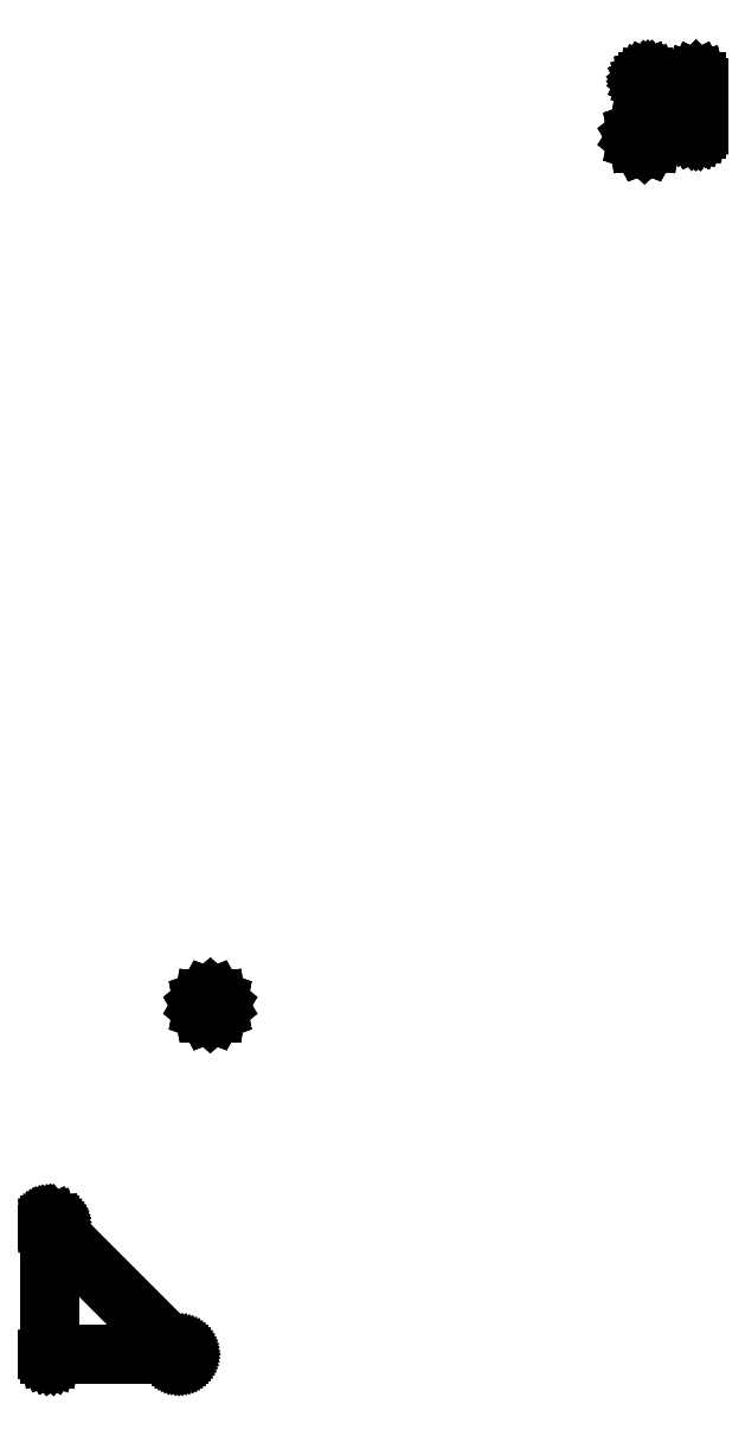
<metadata>
{"format":"dxf","ext":"dxf","renderer":"ezdxf+matplotlib","layout":"modelspace","background":"white","min_lineweight":24,"dpi":150}
</metadata>
<code>
0
SECTION
2
ENTITIES
0
LINE
8
Black
10
0.000648
20
6.785
11
0.000868
21
6.785
0
LINE
8
Black
10
0.000868
20
6.785
11
0.001484
21
6.785
0
LINE
8
Black
10
0.001484
20
6.785
11
0.002113
21
6.785
0
LINE
8
Black
10
0.002113
20
6.785
11
0.002292
21
6.784
0
LINE
8
Black
10
0.002292
20
6.784
11
0.0025
21
6.784
0
LINE
8
Black
10
0.0025
20
6.784
11
0.002998
21
6.784
0
LINE
8
Black
10
0.002998
20
6.784
11
0.003536
21
6.784
0
LINE
8
Black
10
0.003536
20
6.784
11
6.774
21
0.01354
0
LINE
8
Black
10
6.774
20
0.01354
11
6.775
21
0.01211
0
LINE
8
Black
10
6.775
20
0.01211
11
6.775
21
0.01043
0
LINE
8
Black
10
6.775
20
0.01043
11
6.775
21
0.008706
0
LINE
8
Black
10
6.775
20
0.008706
11
6.774
21
0.007132
0
LINE
8
Black
10
6.774
20
0.007132
11
6.773
21
0.005904
0
LINE
8
Black
10
6.773
20
0.005904
11
6.771
21
0.00517
0
LINE
8
Black
10
6.771
20
0.00517
11
6.77
21
0.005019
0
LINE
8
Black
10
6.77
20
0.005019
11
6.768
21
0.005469
0
LINE
8
Black
10
6.768
20
0.005469
11
6.766
21
0.006464
0
LINE
8
Black
10
6.766
20
0.006464
11
0.005
21
6.768
0
LINE
8
Black
10
0.005
20
6.768
11
0.005
21
0.005
0
LINE
8
Black
10
0.005
20
0.005
11
6.77
21
0.005
0
LINE
8
Black
10
6.77
20
0.005
11
6.772
21
0.004698
0
LINE
8
Black
10
6.772
20
0.004698
11
6.773
21
0.00383
0
LINE
8
Black
10
6.773
20
0.00383
11
6.774
21
0.0025
0
LINE
8
Black
10
6.774
20
0.0025
11
6.775
21
0.000868
0
LINE
8
Black
10
6.775
20
0.000868
11
6.775
21
-0.000868
0
LINE
8
Black
10
6.775
20
-0.000868
11
6.774
21
-0.0025
0
LINE
8
Black
10
6.774
20
-0.0025
11
6.773
21
-0.00383
0
LINE
8
Black
10
6.773
20
-0.00383
11
6.772
21
-0.004698
0
LINE
8
Black
10
6.772
20
-0.004698
11
6.77
21
-0.005
0
LINE
8
Black
10
6.77
20
-0.005
11
0
21
-0.005
0
LINE
8
Black
10
0
20
-0.005
11
-0.00043
21
-0.004924
0
LINE
8
Black
10
-0.00043
20
-0.004924
11
-0.000868
21
-0.004924
0
LINE
8
Black
10
-0.000868
20
-0.004924
11
-0.001281
21
-0.004774
0
LINE
8
Black
10
-0.001281
20
-0.004774
11
-0.00171
21
-0.004698
0
LINE
8
Black
10
-0.00171
20
-0.004698
11
-0.002087
21
-0.00448
0
LINE
8
Black
10
-0.002087
20
-0.00448
11
-0.0025
21
-0.00433
0
LINE
8
Black
10
-0.0025
20
-0.00433
11
-0.002836
21
-0.004048
0
LINE
8
Black
10
-0.002836
20
-0.004048
11
-0.003214
21
-0.00383
0
LINE
8
Black
10
-0.003214
20
-0.00383
11
-0.003495
21
-0.003495
0
LINE
8
Black
10
-0.003495
20
-0.003495
11
-0.00383
21
-0.003214
0
LINE
8
Black
10
-0.00383
20
-0.003214
11
-0.004048
21
-0.002836
0
LINE
8
Black
10
-0.004048
20
-0.002836
11
-0.00433
21
-0.0025
0
LINE
8
Black
10
-0.00433
20
-0.0025
11
-0.00448
21
-0.002087
0
LINE
8
Black
10
-0.00448
20
-0.002087
11
-0.004698
21
-0.00171
0
LINE
8
Black
10
-0.004698
20
-0.00171
11
-0.004774
21
-0.001281
0
LINE
8
Black
10
-0.004774
20
-0.001281
11
-0.004924
21
-0.000868
0
LINE
8
Black
10
-0.004924
20
-0.000868
11
-0.004924
21
-0.00043
0
LINE
8
Black
10
-0.004924
20
-0.00043
11
-0.005
21
0
0
LINE
8
Black
10
-0.005
20
0
11
-0.005
21
6.78
0
LINE
8
Black
10
-0.005
20
6.78
11
-0.004887
21
6.781
0
LINE
8
Black
10
-0.004887
20
6.781
11
-0.00483
21
6.781
0
LINE
8
Black
10
-0.00483
20
6.781
11
-0.004736
21
6.782
0
LINE
8
Black
10
-0.004736
20
6.782
11
-0.004698
21
6.782
0
LINE
8
Black
10
-0.004698
20
6.782
11
-0.004375
21
6.782
0
LINE
8
Black
10
-0.004375
20
6.782
11
-0.004096
21
6.783
0
LINE
8
Black
10
-0.004096
20
6.783
11
-0.003939
21
6.783
0
LINE
8
Black
10
-0.003939
20
6.783
11
-0.00383
21
6.783
0
LINE
8
Black
10
-0.00383
20
6.783
11
-0.003333
21
6.784
0
LINE
8
Black
10
-0.003333
20
6.784
11
-0.002868
21
6.784
0
LINE
8
Black
10
-0.002868
20
6.784
11
-0.002667
21
6.784
0
LINE
8
Black
10
-0.002667
20
6.784
11
-0.0025
21
6.784
0
LINE
8
Black
10
-0.0025
20
6.784
11
-0.00189
21
6.785
0
LINE
8
Black
10
-0.00189
20
6.785
11
-0.001294
21
6.785
0
LINE
8
Black
10
-0.001294
20
6.785
11
-0.001073
21
6.785
0
LINE
8
Black
10
-0.001073
20
6.785
11
-0.000868
21
6.785
0
LINE
8
Black
10
-0.000868
20
6.785
11
-0.000217
21
6.785
0
LINE
8
Black
10
-0.000217
20
6.785
11
0.000436
21
6.785
0
LINE
8
Black
10
0.000436
20
6.785
11
0.000648
21
6.785
0
LINE
8
Black
10
8.72
20
18.13
11
8.619
21
18.04
0
LINE
8
Black
10
8.619
20
18.04
11
8.496
21
18
0
LINE
8
Black
10
8.496
20
18
11
8.364
21
18
0
LINE
8
Black
10
8.364
20
18
11
8.241
21
18.04
0
LINE
8
Black
10
8.241
20
18.04
11
8.14
21
18.13
0
LINE
8
Black
10
8.14
20
18.13
11
8.074
21
18.24
0
LINE
8
Black
10
8.074
20
18.24
11
8.052
21
18.37
0
LINE
8
Black
10
8.052
20
18.37
11
8.074
21
18.5
0
LINE
8
Black
10
8.074
20
18.5
11
8.14
21
18.61
0
LINE
8
Black
10
8.14
20
18.61
11
8.241
21
18.7
0
LINE
8
Black
10
8.241
20
18.7
11
8.364
21
18.74
0
LINE
8
Black
10
8.364
20
18.74
11
8.496
21
18.74
0
LINE
8
Black
10
8.496
20
18.74
11
8.619
21
18.7
0
LINE
8
Black
10
8.619
20
18.7
11
8.72
21
18.61
0
LINE
8
Black
10
8.72
20
18.61
11
8.786
21
18.5
0
LINE
8
Black
10
8.786
20
18.5
11
8.808
21
18.37
0
LINE
8
Black
10
8.808
20
18.37
11
8.786
21
18.24
0
LINE
8
Black
10
8.786
20
18.24
11
8.72
21
18.13
0
LINE
8
Black
10
8.712
20
18.61
11
8.614
21
18.69
0
LINE
8
Black
10
8.614
20
18.69
11
8.494
21
18.73
0
LINE
8
Black
10
8.494
20
18.73
11
8.366
21
18.73
0
LINE
8
Black
10
8.366
20
18.73
11
8.246
21
18.69
0
LINE
8
Black
10
8.246
20
18.69
11
8.148
21
18.61
0
LINE
8
Black
10
8.148
20
18.61
11
8.084
21
18.5
0
LINE
8
Black
10
8.084
20
18.5
11
8.062
21
18.37
0
LINE
8
Black
10
8.062
20
18.37
11
8.084
21
18.24
0
LINE
8
Black
10
8.084
20
18.24
11
8.148
21
18.13
0
LINE
8
Black
10
8.148
20
18.13
11
8.246
21
18.05
0
LINE
8
Black
10
8.246
20
18.05
11
8.366
21
18.01
0
LINE
8
Black
10
8.366
20
18.01
11
8.494
21
18.01
0
LINE
8
Black
10
8.494
20
18.01
11
8.614
21
18.05
0
LINE
8
Black
10
8.614
20
18.05
11
8.712
21
18.13
0
LINE
8
Black
10
8.712
20
18.13
11
8.776
21
18.24
0
LINE
8
Black
10
8.776
20
18.24
11
8.798
21
18.37
0
LINE
8
Black
10
8.798
20
18.37
11
8.776
21
18.5
0
LINE
8
Black
10
8.776
20
18.5
11
8.712
21
18.61
0
LINE
8
Black
10
31.58
20
63.85
11
31.48
21
63.77
0
LINE
8
Black
10
31.48
20
63.77
11
31.35
21
63.72
0
LINE
8
Black
10
31.35
20
63.72
11
31.23
21
63.72
0
LINE
8
Black
10
31.23
20
63.72
11
31.1
21
63.77
0
LINE
8
Black
10
31.1
20
63.77
11
31
21
63.85
0
LINE
8
Black
10
31
20
63.85
11
30.94
21
63.96
0
LINE
8
Black
10
30.94
20
63.96
11
30.92
21
64.09
0
LINE
8
Black
10
30.92
20
64.09
11
30.94
21
64.22
0
LINE
8
Black
10
30.94
20
64.22
11
31
21
64.33
0
LINE
8
Black
10
31
20
64.33
11
31.1
21
64.41
0
LINE
8
Black
10
31.1
20
64.41
11
31.23
21
64.46
0
LINE
8
Black
10
31.23
20
64.46
11
31.35
21
64.46
0
LINE
8
Black
10
31.35
20
64.46
11
31.48
21
64.41
0
LINE
8
Black
10
31.48
20
64.41
11
31.58
21
64.33
0
LINE
8
Black
10
31.58
20
64.33
11
31.64
21
64.22
0
LINE
8
Black
10
31.64
20
64.22
11
31.66
21
64.09
0
LINE
8
Black
10
31.66
20
64.09
11
31.64
21
63.96
0
LINE
8
Black
10
31.64
20
63.96
11
31.58
21
63.85
0
LINE
8
Black
10
31.57
20
64.32
11
31.47
21
64.4
0
LINE
8
Black
10
31.47
20
64.4
11
31.35
21
64.45
0
LINE
8
Black
10
31.35
20
64.45
11
31.23
21
64.45
0
LINE
8
Black
10
31.23
20
64.45
11
31.11
21
64.4
0
LINE
8
Black
10
31.11
20
64.4
11
31.01
21
64.32
0
LINE
8
Black
10
31.01
20
64.32
11
30.95
21
64.21
0
LINE
8
Black
10
30.95
20
64.21
11
30.93
21
64.09
0
LINE
8
Black
10
30.93
20
64.09
11
30.95
21
63.97
0
LINE
8
Black
10
30.95
20
63.97
11
31.01
21
63.86
0
LINE
8
Black
10
31.01
20
63.86
11
31.11
21
63.78
0
LINE
8
Black
10
31.11
20
63.78
11
31.23
21
63.73
0
LINE
8
Black
10
31.23
20
63.73
11
31.35
21
63.73
0
LINE
8
Black
10
31.35
20
63.73
11
31.47
21
63.78
0
LINE
8
Black
10
31.47
20
63.78
11
31.57
21
63.86
0
LINE
8
Black
10
31.57
20
63.86
11
31.63
21
63.97
0
LINE
8
Black
10
31.63
20
63.97
11
31.65
21
64.09
0
LINE
8
Black
10
31.65
20
64.09
11
31.63
21
64.21
0
LINE
8
Black
10
31.63
20
64.21
11
31.57
21
64.32
0
LINE
8
Black
10
34
20
67
11
34
21
67
0
LINE
8
Black
10
34
20
67
11
34
21
67
0
LINE
8
Black
10
34
20
67
11
34
21
67
0
LINE
8
Black
10
34
20
67
11
34
21
67
0
LINE
8
Black
10
34
20
67
11
34
21
67
0
LINE
8
Black
10
34
20
67
11
34
21
67
0
LINE
8
Black
10
34
20
67
11
34
21
67
0
LINE
8
Black
10
34
20
67
11
34
21
67
0
LINE
8
Black
10
34
20
67
11
34
21
67
0
LINE
8
Black
10
34
20
67
11
34
21
67
0
LINE
8
Black
10
34
20
67
11
34
21
67
0
LINE
8
Black
10
34
20
67
11
34
21
67
0
LINE
8
Black
10
34
20
67
11
34
21
67
0
LINE
8
Black
10
34
20
67
11
34
21
67
0
LINE
8
Black
10
34
20
67
11
34
21
67
0
LINE
8
Black
10
34
20
67
11
34
21
67
0
LINE
8
Black
10
34
20
67
11
34.01
21
67
0
LINE
8
Black
10
34.01
20
67
11
34.01
21
64.79
0
LINE
8
Black
10
34.01
20
64.79
11
34.01
21
64.46
0
LINE
8
Black
10
34.01
20
64.46
11
34
21
64.46
0
LINE
8
Black
10
34
20
64.46
11
34
21
64.46
0
LINE
8
Black
10
34
20
64.46
11
34
21
64.46
0
LINE
8
Black
10
34
20
64.46
11
34
21
64.46
0
LINE
8
Black
10
34
20
64.46
11
34
21
64.46
0
LINE
8
Black
10
34
20
64.46
11
34
21
64.46
0
LINE
8
Black
10
34
20
64.46
11
34
21
64.46
0
LINE
8
Black
10
34
20
64.46
11
34
21
64.46
0
LINE
8
Black
10
34
20
64.46
11
34
21
64.46
0
LINE
8
Black
10
34
20
64.46
11
34
21
64.46
0
LINE
8
Black
10
34
20
64.46
11
34
21
64.46
0
LINE
8
Black
10
34
20
64.46
11
34
21
64.46
0
LINE
8
Black
10
34
20
64.46
11
34
21
64.46
0
LINE
8
Black
10
34
20
64.46
11
34
21
64.46
0
LINE
8
Black
10
34
20
64.46
11
34
21
64.46
0
LINE
8
Black
10
34
20
64.46
11
34
21
64.46
0
LINE
8
Black
10
34
20
64.46
11
34
21
64.46
0
LINE
8
Black
10
34
20
64.46
11
34
21
64.45
0
LINE
8
Black
10
34
20
64.45
11
34
21
64.46
0
LINE
8
Black
10
34
20
64.46
11
34
21
64.46
0
LINE
8
Black
10
34
20
64.46
11
34
21
64.46
0
LINE
8
Black
10
34
20
64.46
11
34
21
64.46
0
LINE
8
Black
10
34
20
64.46
11
34
21
64.46
0
LINE
8
Black
10
34
20
64.46
11
34
21
64.46
0
LINE
8
Black
10
34
20
64.46
11
34
21
64.46
0
LINE
8
Black
10
34
20
64.46
11
34
21
64.46
0
LINE
8
Black
10
34
20
64.46
11
31.46
21
67
0
LINE
8
Black
10
31.46
20
67
11
31.46
21
67
0
LINE
8
Black
10
31.46
20
67
11
31.46
21
67
0
LINE
8
Black
10
31.46
20
67
11
31.46
21
67
0
LINE
8
Black
10
31.46
20
67
11
31.46
21
67
0
LINE
8
Black
10
31.46
20
67
11
31.46
21
67
0
LINE
8
Black
10
31.46
20
67
11
31.46
21
67
0
LINE
8
Black
10
31.46
20
67
11
31.46
21
67
0
LINE
8
Black
10
31.46
20
67
11
31.45
21
67
0
LINE
8
Black
10
31.45
20
67
11
31.46
21
67
0
LINE
8
Black
10
31.46
20
67
11
31.46
21
67
0
LINE
8
Black
10
31.46
20
67
11
31.46
21
67
0
LINE
8
Black
10
31.46
20
67
11
31.46
21
67
0
LINE
8
Black
10
31.46
20
67
11
31.46
21
67
0
LINE
8
Black
10
31.46
20
67
11
31.46
21
67
0
LINE
8
Black
10
31.46
20
67
11
31.46
21
67
0
LINE
8
Black
10
31.46
20
67
11
31.46
21
67
0
LINE
8
Black
10
31.46
20
67
11
31.46
21
67
0
LINE
8
Black
10
31.46
20
67
11
31.46
21
67
0
LINE
8
Black
10
31.46
20
67
11
31.46
21
67
0
LINE
8
Black
10
31.46
20
67
11
31.46
21
67
0
LINE
8
Black
10
31.46
20
67
11
31.46
21
67
0
LINE
8
Black
10
31.46
20
67
11
31.46
21
67
0
LINE
8
Black
10
31.46
20
67
11
31.46
21
67
0
LINE
8
Black
10
31.46
20
67
11
31.46
21
67
0
LINE
8
Black
10
31.46
20
67
11
31.46
21
67
0
LINE
8
Black
10
31.46
20
67
11
31.46
21
67
0
LINE
8
Black
10
31.46
20
67
11
34
21
67
0
LINE
8
Black
10
34
20
67
11
34
21
67
0
LINE
8
Black
10
31.47
20
67
11
33.99
21
64.47
0
LINE
8
Black
10
33.99
20
64.47
11
33.99
21
64.79
0
LINE
8
Black
10
33.99
20
64.79
11
33.99
21
67
0
LINE
8
Black
10
33.99
20
67
11
31.47
21
67
0
ENDSEC
0
EOF

</code>
